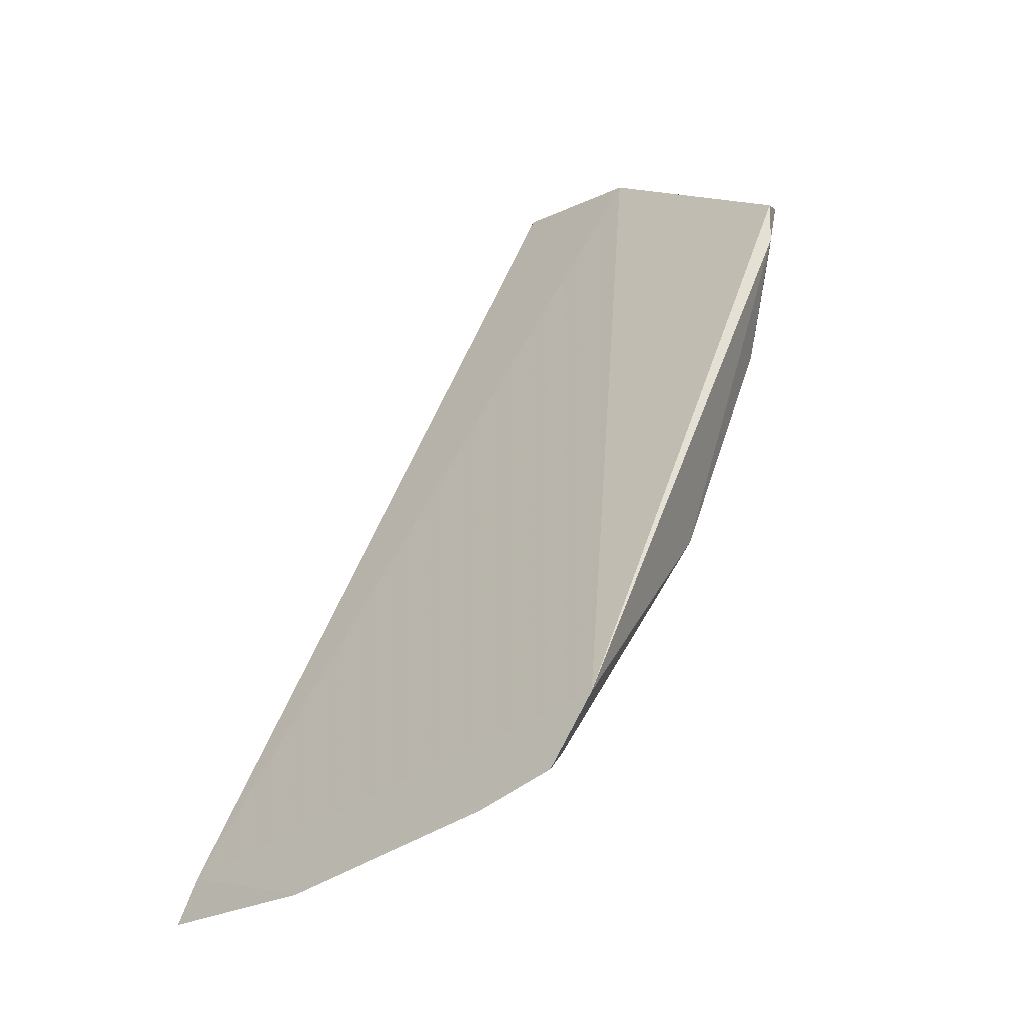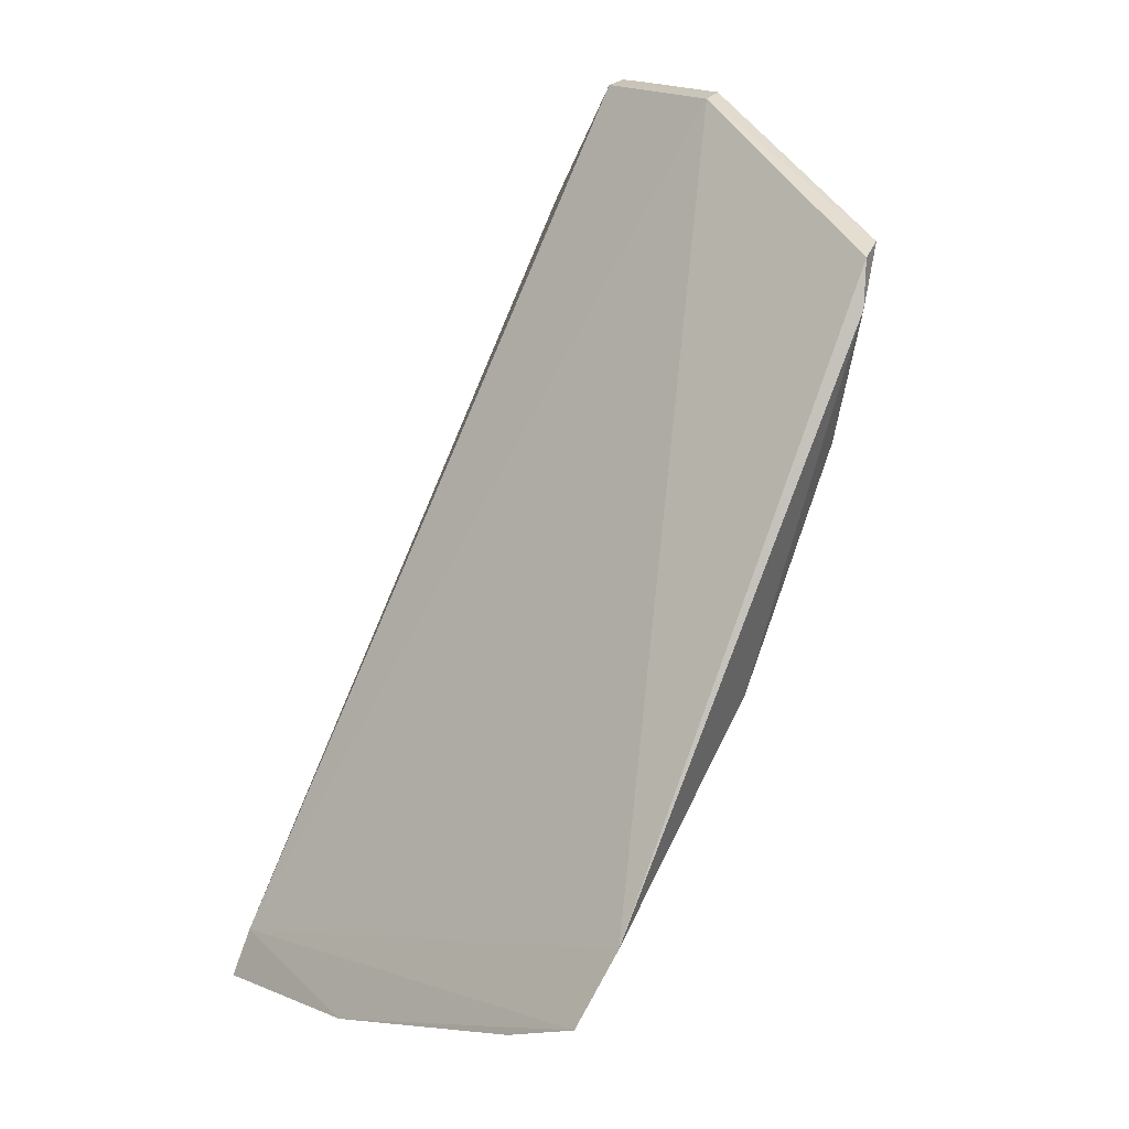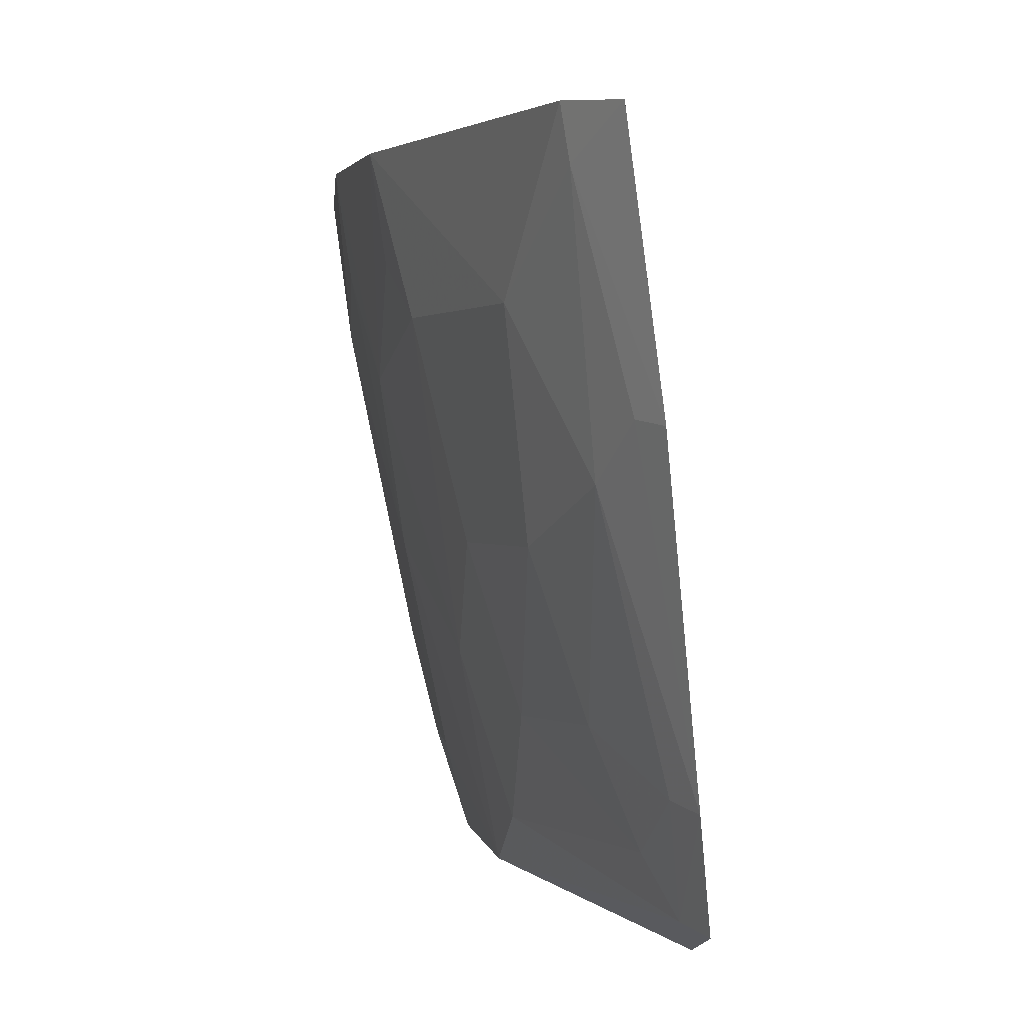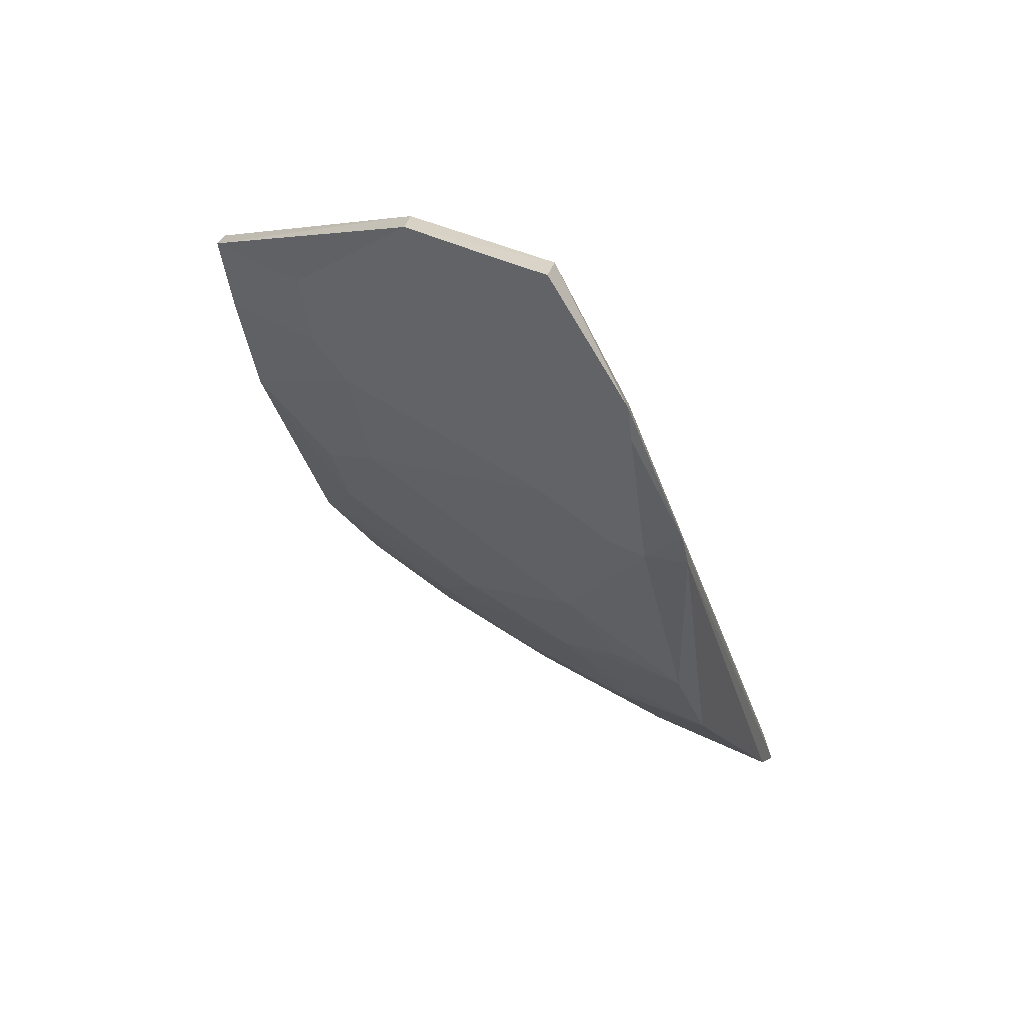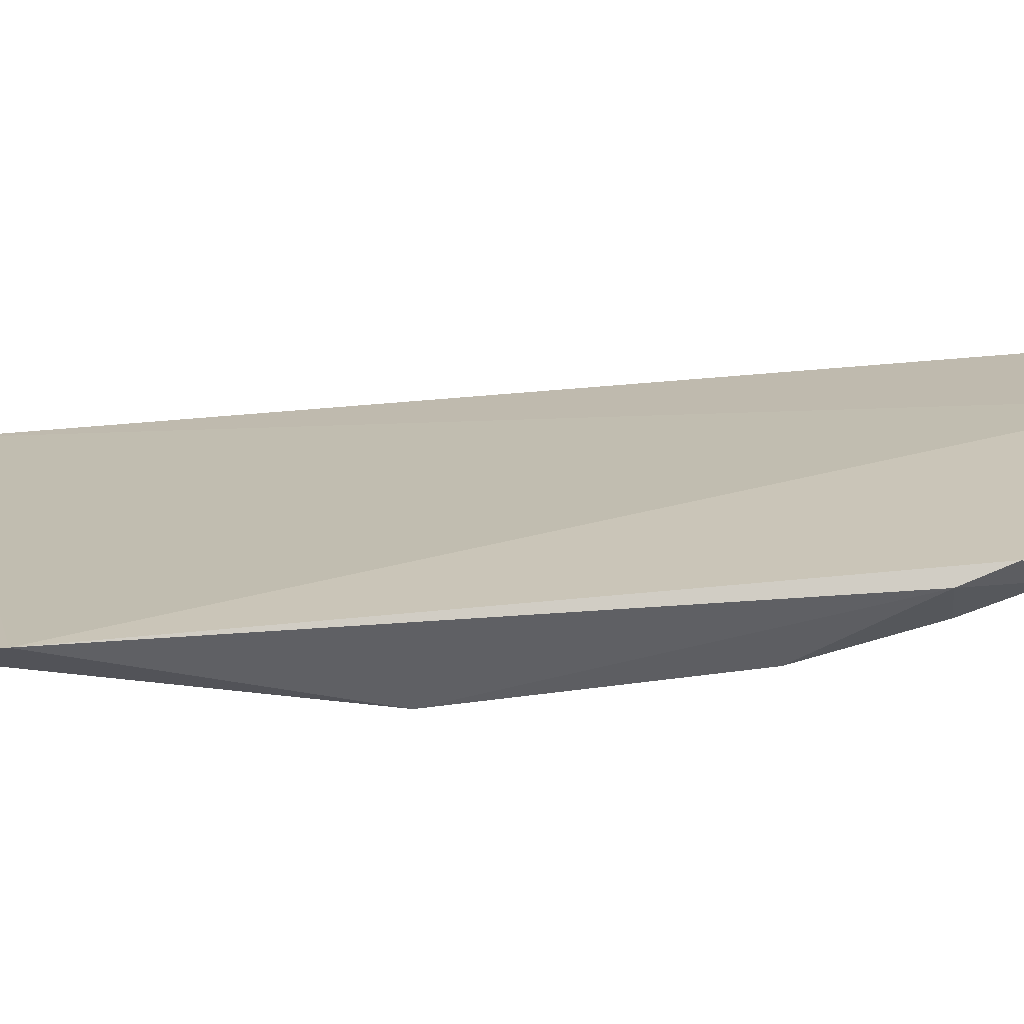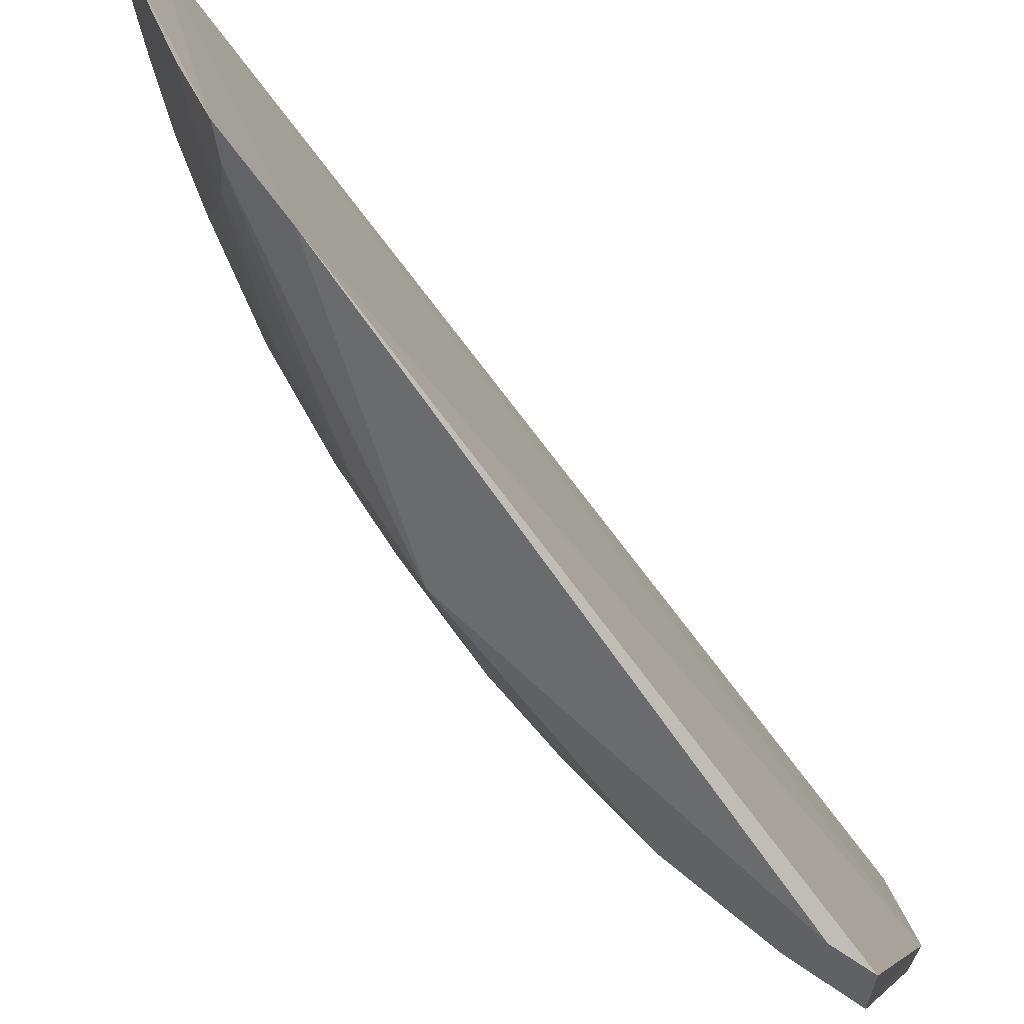
<metadata>
{"format":"obj","ext":"obj","renderer":"f3d","projection":"perspective","resolution":1024,"background":"white","views":[{"elev":-12.6,"azim":129.6,"up":"+Y"},{"elev":17.3,"azim":133.6,"up":"+Y"},{"elev":0.4,"azim":22.0,"up":"+Z"},{"elev":33.1,"azim":-63.4,"up":"+Y"},{"elev":-64.0,"azim":125.9,"up":"+Z"},{"elev":-68.3,"azim":66.4,"up":"+Z"}]}
</metadata>
<code>
v -0.1266 -0.04354 0.129
v -0.07446 -0.1149 0.1249
v -0.1312 -0.01126 0.1154
v -0.117 -0.025 0.06524
v -0.1016 -0.07096 0.0678
v -0.07761 -0.09142 0.06427
v -0.1235 -0.03658 0.08547
v -0.1306 -0.02592 0.1238
v -0.107 -0.08499 0.1256
v -0.07682 -0.1093 0.1243
v -0.1278 -0.01139 0.09687
v -0.1155 -0.03028 0.06425
v -0.08861 -0.09686 0.09439
v -0.1336 -0.02824 0.1255
v -0.08072 -0.1108 0.1255
v -0.119 -0.06261 0.1122
v -0.07334 -0.09985 0.06651
v -0.1211 -0.02392 0.06695
v -0.1014 -0.07972 0.08559
v -0.1345 -0.02392 0.1254
v -0.1252 -0.04755 0.1292
v -0.08861 -0.1016 0.1123
v -0.1145 -0.05374 0.07674
v -0.1282 -0.04534 0.1211
v -0.07255 -0.1119 0.103
v -0.07637 -0.09785 0.06729
v -0.1151 -0.04532 0.06745
v -0.1018 -0.08829 0.1121
v -0.134 -0.01089 0.1119
v -0.1331 -0.01947 0.1122
v -0.1288 -0.04555 0.1255
v -0.1102 -0.07093 0.09432
v -0.128 -0.04116 0.1122
v -0.08007 -0.1105 0.1211
v -0.08 -0.1056 0.09898
v -0.09687 -0.07945 0.0723
v -0.1193 -0.03234 0.06745
v -0.11 -0.06235 0.07654
v -0.1189 -0.04958 0.08548
v -0.09719 -0.08815 0.09457
v -0.1347 -0.01089 0.1163
v -0.1312 -0.01095 0.09804
v -0.1329 -0.0281 0.1211
v -0.1161 -0.07194 0.1255
v -0.1104 -0.07566 0.1079
v -0.07962 -0.09712 0.07209
v -0.07283 -0.1037 0.07575
v -0.07549 -0.11 0.1035
v -0.1251 -0.02389 0.08043
v -0.09262 -0.08816 0.08116
v -0.1059 -0.08417 0.1167
v -0.115 -0.07122 0.1166
v -0.08388 -0.09665 0.08123
v -0.07581 -0.1017 0.07648
v -0.1234 -0.0322 0.08096
f 10 3 8
f 10 8 1
f 10 1 2
f 11 6 4
f 11 10 6
f 11 3 10
f 12 6 5
f 12 4 6
f 17 6 10
f 18 11 4
f 18 4 12
f 20 14 1
f 20 1 8
f 20 8 3
f 21 15 2
f 21 2 1
f 21 9 15
f 22 15 9
f 25 17 10
f 25 10 2
f 26 5 6
f 26 6 17
f 27 12 5
f 28 22 9
f 28 13 22
f 31 21 1
f 31 1 14
f 31 14 24
f 31 24 16
f 32 16 23
f 32 5 19
f 33 24 14
f 33 30 7
f 34 25 2
f 34 2 15
f 34 15 22
f 35 22 13
f 35 34 22
f 36 19 5
f 36 5 26
f 37 18 12
f 37 12 27
f 37 27 7
f 38 27 5
f 38 23 27
f 38 32 23
f 38 5 32
f 39 27 23
f 39 7 27
f 39 33 7
f 39 23 16
f 39 16 24
f 39 24 33
f 40 28 19
f 40 13 28
f 41 20 3
f 41 30 20
f 41 29 30
f 42 3 11
f 42 11 18
f 42 30 29
f 42 41 3
f 42 29 41
f 43 14 20
f 43 20 30
f 43 33 14
f 43 30 33
f 44 9 21
f 44 21 31
f 44 31 16
f 45 32 19
f 45 19 28
f 45 9 44
f 46 36 26
f 47 17 25
f 47 26 17
f 48 25 34
f 48 34 35
f 48 47 25
f 48 35 47
f 49 18 37
f 49 42 18
f 49 30 42
f 50 40 19
f 50 19 36
f 50 36 46
f 50 13 40
f 51 45 28
f 51 28 9
f 51 9 45
f 52 45 44
f 52 44 16
f 52 16 32
f 52 32 45
f 53 35 13
f 53 50 46
f 53 13 50
f 54 47 35
f 54 46 26
f 54 26 47
f 54 53 46
f 54 35 53
f 55 49 37
f 55 37 7
f 55 7 30
f 55 30 49

</code>
